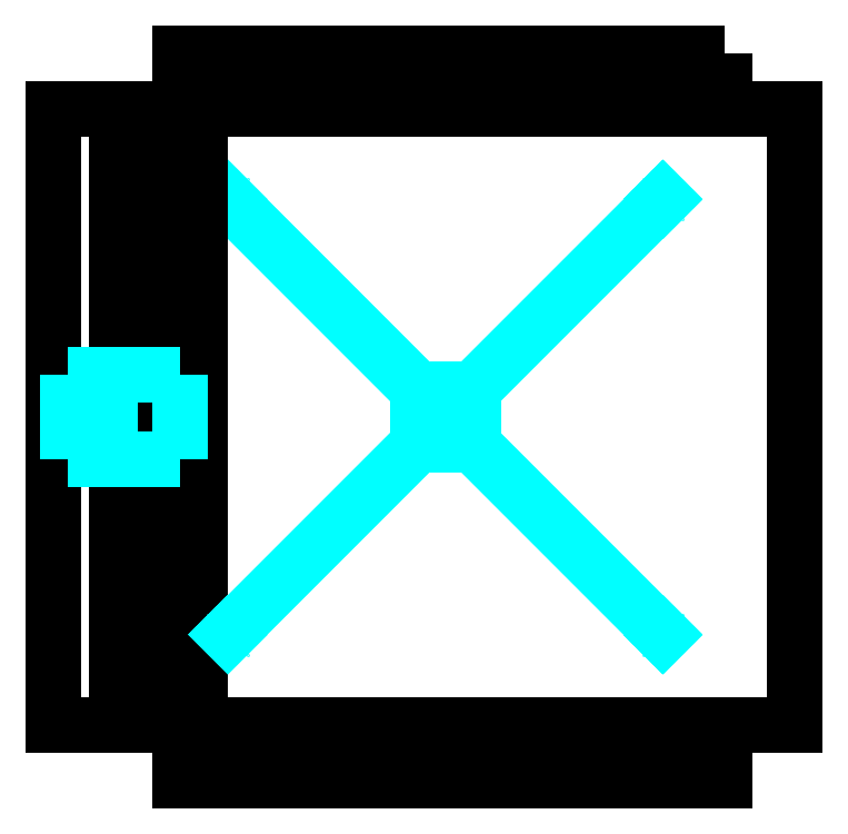
<metadata>
{"format":"dxf","ext":"dxf","renderer":"ezdxf+matplotlib","layout":"modelspace","background":"white","min_lineweight":24,"dpi":150}
</metadata>
<code>
0
SECTION
2
ENTITIES
0
3DFACE
8
0
10
-0.343
20
0.2794
30
0.5583
11
-0.4192
21
0.2794
31
0.5583
12
-0.4192
22
0.2794
32
0.4059
13
-0.343
23
0.2794
33
0.4059
0
3DFACE
8
0
10
-0.343
20
-0.2794
30
0.5583
11
-0.4192
21
-0.2794
31
0.5583
12
-0.4192
22
-0.2794
32
0.4059
13
-0.343
23
-0.2794
33
0.4059
0
3DFACE
8
0
10
-0.5407
20
-0.2794
30
0.5247
11
-0.5981
21
-0.2794
31
0.8498
12
-0.5981
22
0.2794
32
0.8498
13
-0.5407
23
0.2794
33
0.5247
0
3DFACE
8
0
10
-0.0001079
20
-0.2794
30
0.4059
11
-0.0001079
21
0.2794
31
0.4059
12
-0.0001079
22
0.2794
32
0.3297
13
-0.0001079
23
-0.2794
33
0.3297
0
3DFACE
8
0
10
-0.6224
20
-0.0381
30
0.3297
11
-0.6599
21
-0.0381
31
0.5423
12
-0.6599
22
0.0381
32
0.5423
13
-0.6224
23
0.0381
33
0.3297
0
3DFACE
8
0
10
-0.06361
20
0.2794
30
0.6345
11
-0.06361
21
0.3302
31
0.6345
12
-0.06361
22
0.3302
32
0.5583
13
-0.06361
23
0.2794
33
0.5583
0
3DFACE
8
0
10
-0.2922
20
-0.0254
30
0.1011
11
-0.2922
21
-0.0254
31
0.3297
12
-0.2922
22
0.0254
32
0.3297
13
-0.2922
23
0.0254
33
0.1011
0
3DFACE
8
0
10
-0.12
20
-0.1976
30
0.1011
11
-0.5152
21
0.1976
31
0.1011
12
-0.5152
22
0.1976
32
0.06301
13
-0.12
23
-0.1976
33
0.06301
0
3DFACE
8
0
10
-0.4972
20
0.2155
30
0.05031
11
-0.5062
21
0.2065
31
0.06301
12
-0.5242
22
0.1886
32
0.06301
13
-0.5331
23
0.1796
33
0.05031
0
3DFACE
8
0
10
-0.5331
20
0.1796
30
0.05031
11
-0.5331
21
0.1796
31
0.01221
12
-0.4972
22
0.2155
32
0.01221
13
-0.4972
23
0.2155
33
0.05031
0
3DFACE
8
0
10
-0.5331
20
0.1796
30
0.01221
11
-0.5242
21
0.1886
31
-0.0004858
12
-0.5062
22
0.2065
32
-0.0004858
13
-0.4972
23
0.2155
33
0.01221
0
3DFACE
8
0
10
-0.138
20
-0.2155
30
0.01221
11
-0.129
21
-0.2065
31
-0.0004858
12
-0.1111
22
-0.1886
32
-0.0004858
13
-0.1021
23
-0.1796
33
0.01221
0
3DFACE
8
0
10
-0.138
20
-0.2155
30
0.05031
11
-0.138
21
-0.2155
31
0.01221
12
-0.1021
22
-0.1796
32
0.01221
13
-0.1021
23
-0.1796
33
0.05031
0
3DFACE
8
0
10
-0.1021
20
-0.1796
30
0.05031
11
-0.1111
21
-0.1886
31
0.06301
12
-0.129
22
-0.2065
32
0.06301
13
-0.138
23
-0.2155
33
0.05031
0
3DFACE
8
0
10
-0.6158
20
-0.2794
30
0.5114
11
-0.6731
21
-0.2794
31
0.8366
12
-0.6731
22
0.2794
32
0.8366
13
-0.6158
23
0.2794
33
0.5114
0
3DFACE
8
0
10
-0.5589
20
-0.2794
30
0.4059
11
-0.5589
21
0.2794
31
0.4059
12
-0.5589
22
0.2794
32
0.3297
13
-0.5589
23
-0.2794
33
0.3297
0
3DFACE
8
0
10
-0.5589
20
0.2794
30
0.6345
11
-0.5589
21
0.3302
31
0.6345
12
-0.5589
22
0.3302
32
0.5583
13
-0.5589
23
0.2794
33
0.5583
0
3DFACE
8
0
10
-0.6731
20
0.2794
30
0.8366
11
-0.6158
21
0.2794
31
0.5114
12
-0.5407
22
0.2794
32
0.5247
13
-0.5981
23
0.2794
33
0.8498
0
3DFACE
8
0
10
-0.5981
20
0.2794
30
0.8498
11
-0.6731
21
0.2794
31
0.8366
12
-0.6731
22
-0.2794
32
0.8366
13
-0.5981
23
-0.2794
33
0.8498
0
3DFACE
8
0
10
-0.6731
20
-0.2794
30
0.8366
11
-0.5981
21
-0.2794
31
0.8498
12
-0.5407
22
-0.2794
32
0.5247
13
-0.6158
23
-0.2794
33
0.5114
0
3DFACE
8
0
10
-0.5407
20
-0.2794
30
0.5247
11
-0.6158
21
-0.2794
31
0.5114
12
-0.6158
22
0.2794
32
0.5114
13
-0.5407
23
0.2794
33
0.5247
0
3DFACE
8
0
10
-0.06361
20
0.3302
30
0.6345
11
-0.5589
21
0.3302
31
0.6345
12
-0.5589
22
0.3302
32
0.5583
13
-0.06361
23
0.3302
33
0.5583
0
3DFACE
8
0
10
-0.06361
20
0.3302
30
0.6345
11
-0.06361
21
0.2794
31
0.6345
12
-0.5589
22
0.2794
32
0.6345
13
-0.5589
23
0.3302
33
0.6345
0
3DFACE
8
0
10
-0.06361
20
0.3302
30
0.6345
11
-0.06361
21
0.2794
31
0.6345
12
-0.06361
22
0.2794
32
0.5583
13
-0.06361
23
0.3302
33
0.5583
0
3DFACE
8
0
10
-0.06361
20
0.2794
30
0.6345
11
-0.5589
21
0.2794
31
0.6345
12
-0.5589
22
0.2794
32
0.5583
13
-0.06361
23
0.2794
33
0.5583
0
3DFACE
8
0
10
-0.06361
20
-0.3302
30
0.6345
11
-0.5589
21
-0.3302
31
0.6345
12
-0.5589
22
-0.3302
32
0.5583
13
-0.06361
23
-0.3302
33
0.5583
0
3DFACE
8
0
10
-0.06361
20
-0.2794
30
0.6345
11
-0.06361
21
-0.3302
31
0.6345
12
-0.06361
22
-0.3302
32
0.5583
13
-0.06361
23
-0.2794
33
0.5583
0
3DFACE
8
0
10
-0.06361
20
-0.2794
30
0.6345
11
-0.06361
21
-0.3302
31
0.6345
12
-0.5589
22
-0.3302
32
0.6345
13
-0.5589
23
-0.2794
33
0.6345
0
3DFACE
8
0
10
-0.06361
20
-0.2794
30
0.6345
11
-0.5589
21
-0.2794
31
0.6345
12
-0.5589
22
-0.2794
32
0.5583
13
-0.06361
23
-0.2794
33
0.5583
0
3DFACE
8
0
10
-0.5589
20
-0.3302
30
0.6345
11
-0.5589
21
-0.2794
31
0.6345
12
-0.5589
22
-0.2794
32
0.5583
13
-0.5589
23
-0.3302
33
0.5583
0
3DFACE
8
0
10
-0.06361
20
-0.3302
30
0.6345
11
-0.06361
21
-0.2794
31
0.6345
12
-0.06361
22
-0.2794
32
0.5583
13
-0.06361
23
-0.3302
33
0.5583
0
3DFACE
8
0
10
-0.343
20
-0.0254
30
0.1011
11
-0.343
21
-0.0254
31
0.3297
12
-0.343
22
0.0254
32
0.3297
13
-0.343
23
0.0254
33
0.1011
0
3DFACE
8
0
10
-0.2922
20
-0.0254
30
0.1011
11
-0.2922
21
-0.0254
31
0.3297
12
-0.343
22
-0.0254
32
0.3297
13
-0.343
23
-0.0254
33
0.1011
0
3DFACE
8
0
10
-0.2922
20
0.0254
30
0.1011
11
-0.2922
21
0.0254
31
0.3297
12
-0.343
22
0.0254
32
0.3297
13
-0.343
23
0.0254
33
0.1011
0
3DFACE
8
0
10
-0.5589
20
-0.2794
30
0.4059
11
-0.5589
21
0.2794
31
0.4059
12
-0.0001079
22
0.2794
32
0.4059
13
-0.0001079
23
-0.2794
33
0.4059
0
3DFACE
8
0
10
-0.0001079
20
-0.2794
30
0.4059
11
-0.0001079
21
-0.2794
31
0.3297
12
-0.5589
22
-0.2794
32
0.3297
13
-0.5589
23
-0.2794
33
0.4059
0
3DFACE
8
0
10
-0.5589
20
0.2794
30
0.4059
11
-0.0001079
21
0.2794
31
0.4059
12
-0.0001079
22
0.2794
32
0.3297
13
-0.5589
23
0.2794
33
0.3297
0
3DFACE
8
0
10
-0.6599
20
-0.0381
30
0.5423
11
-0.6224
21
-0.0381
31
0.549
12
-0.6224
22
0.0381
32
0.549
13
-0.6599
23
0.0381
33
0.5423
0
3DFACE
8
0
10
-0.6224
20
-0.0381
30
0.3297
11
-0.5589
21
-0.0381
31
0.3297
12
-0.5589
22
0.0381
32
0.3297
13
-0.6224
23
0.0381
33
0.3297
0
3DFACE
8
0
10
-0.138
20
0.2155
30
0.05031
11
-0.129
21
0.2065
31
0.06301
12
-0.1111
22
0.1886
32
0.06301
13
-0.1021
23
0.1796
33
0.05031
0
3DFACE
8
0
10
-0.1021
20
0.1796
30
0.05031
11
-0.1021
21
0.1796
31
0.01221
12
-0.138
22
0.2155
32
0.01221
13
-0.138
23
0.2155
33
0.05031
0
3DFACE
8
0
10
-0.1021
20
0.1796
30
0.01221
11
-0.1111
21
0.1886
31
-0.0004858
12
-0.129
22
0.2065
32
-0.0004858
13
-0.138
23
0.2155
33
0.01221
0
3DFACE
8
0
10
-0.12
20
0.1976
30
0.1011
11
-0.5152
21
-0.1976
31
0.1011
12
-0.5152
22
-0.1976
32
0.06301
13
-0.12
23
0.1976
33
0.06301
0
3DFACE
8
0
10
-0.4972
20
-0.2155
30
0.01221
11
-0.5062
21
-0.2065
31
-0.0004858
12
-0.5242
22
-0.1886
32
-0.0004858
13
-0.5331
23
-0.1796
33
0.01221
0
3DFACE
8
0
10
-0.4972
20
-0.2155
30
0.05031
11
-0.4972
21
-0.2155
31
0.01221
12
-0.5331
22
-0.1796
32
0.01221
13
-0.5331
23
-0.1796
33
0.05031
0
3DFACE
8
0
10
-0.5331
20
-0.1796
30
0.05031
11
-0.5242
21
-0.1886
31
0.06301
12
-0.5062
22
-0.2065
32
0.06301
13
-0.4972
23
-0.2155
33
0.05031
0
POLYLINE
8
_KTI_CONTROL
10
0
20
0
30
0
66
     1
70
     8
0
VERTEX
8
_KTI_CONTROL
10
0
20
0
30
0
70
    32
0
VERTEX
8
_KTI_CONTROL
10
0
20
0
30
0
70
    32
0
SEQEND
8
_KTI_CONTROL
0
POLYLINE
8
_KTI_CONTROL
10
0
20
0
30
0
66
     1
70
     8
0
VERTEX
8
_KTI_CONTROL
10
0
20
0
30
0
70
    32
0
VERTEX
8
_KTI_CONTROL
10
0
20
0
30
0
70
    32
0
SEQEND
8
_KTI_CONTROL
0
ENDSEC
0
EOF

</code>
